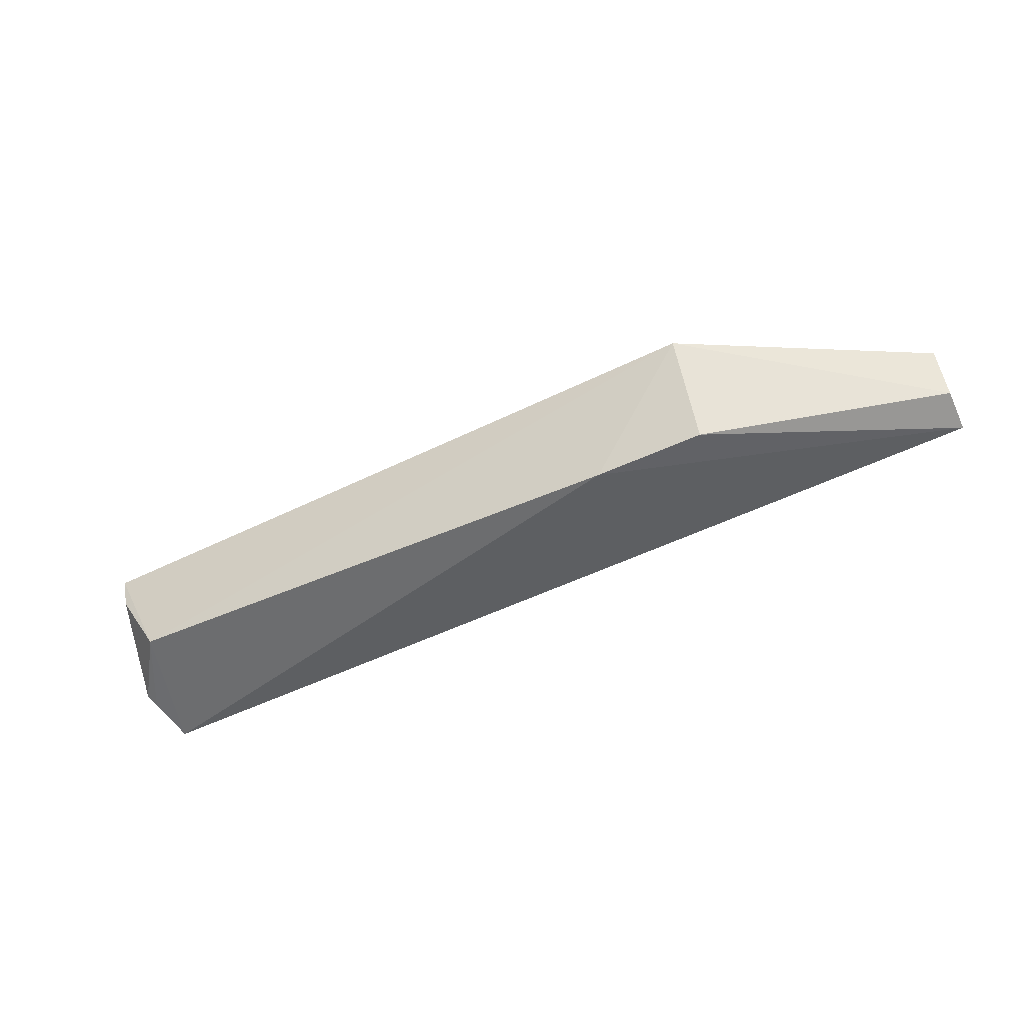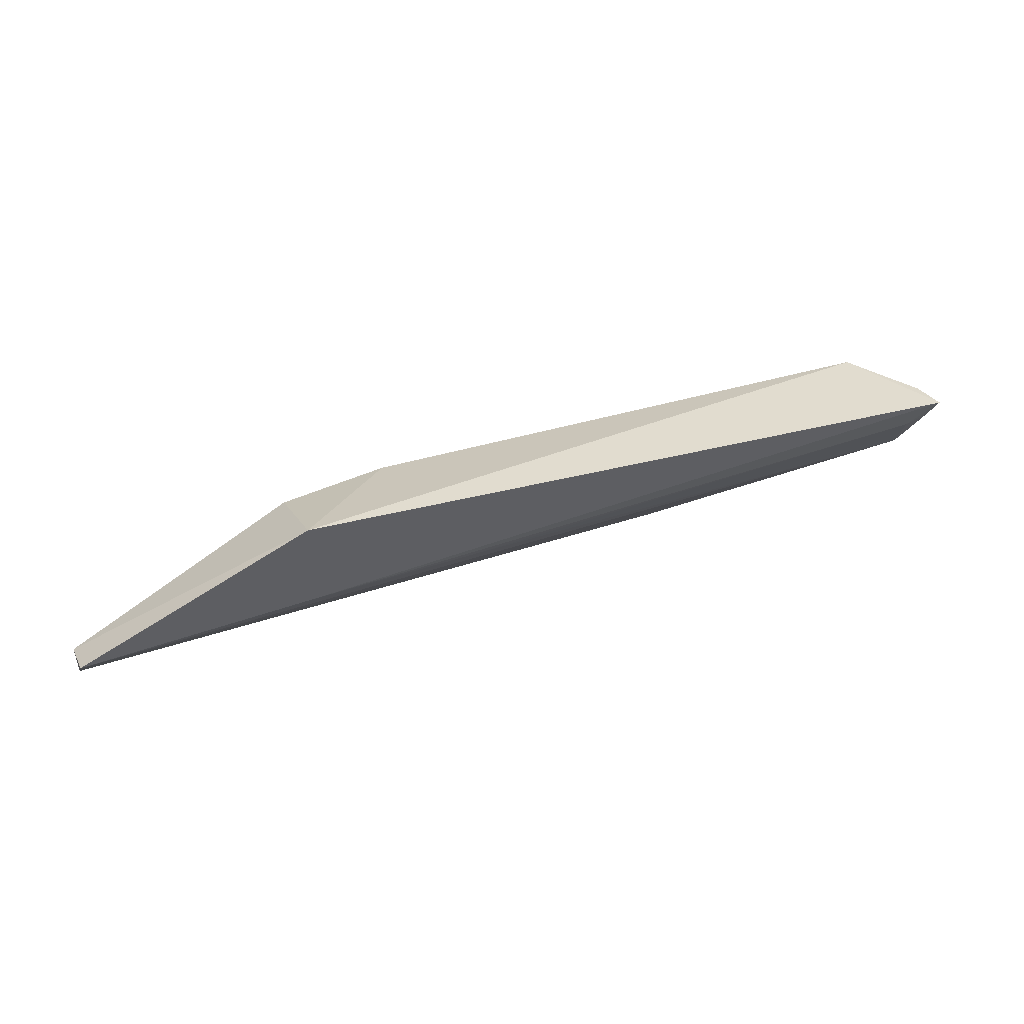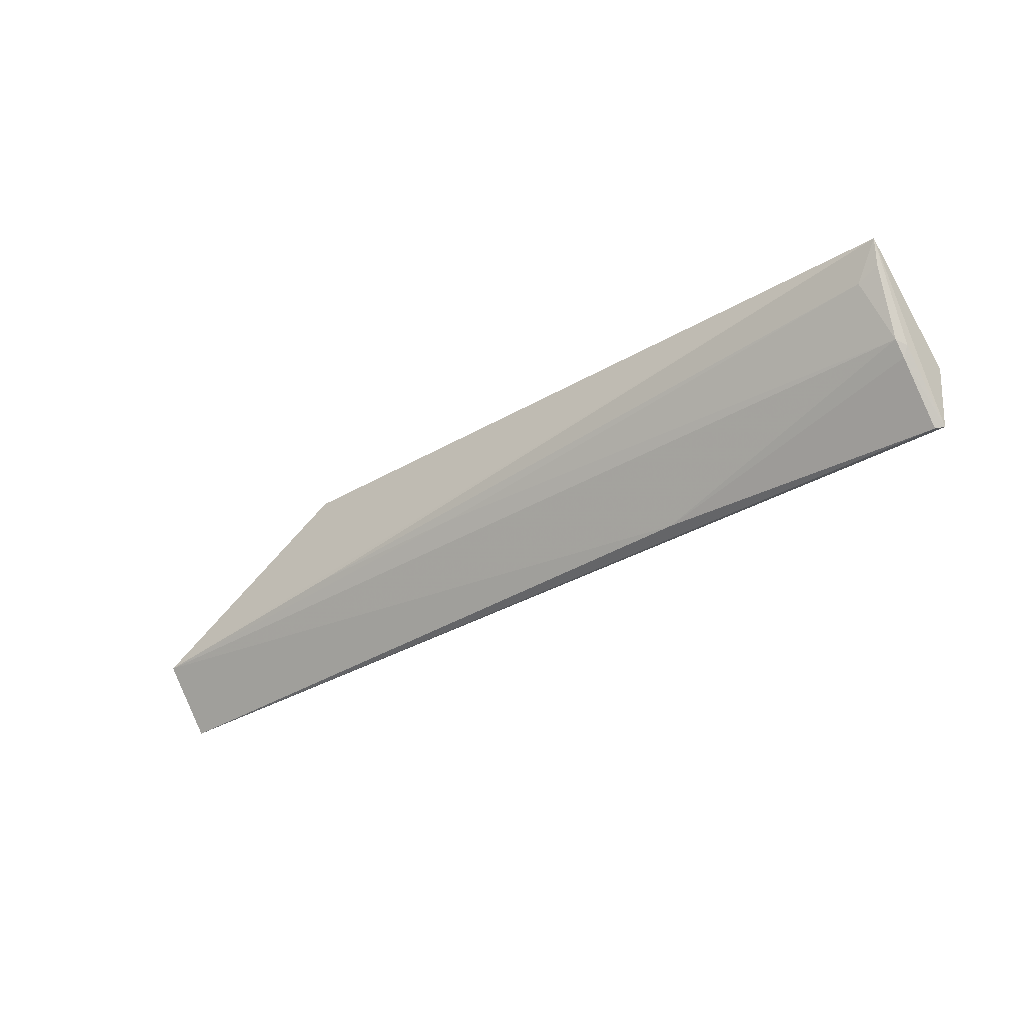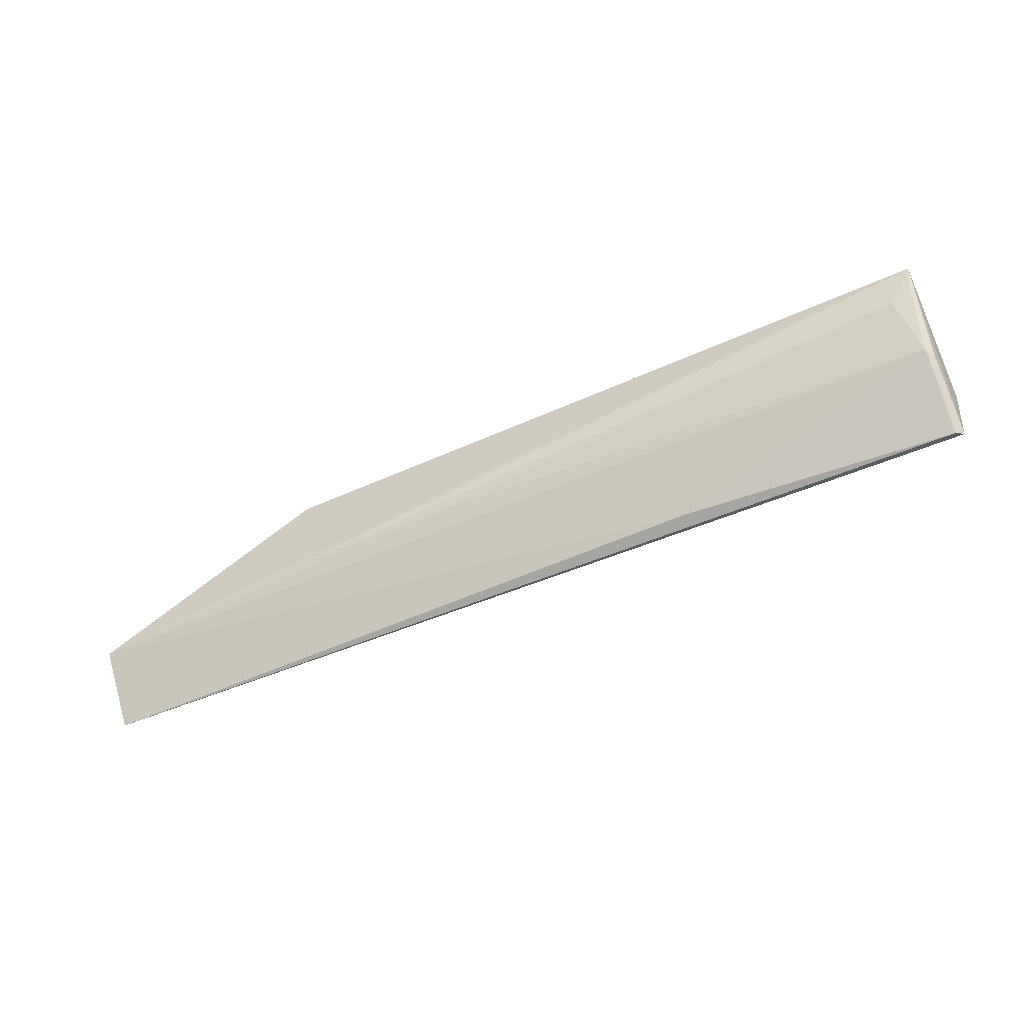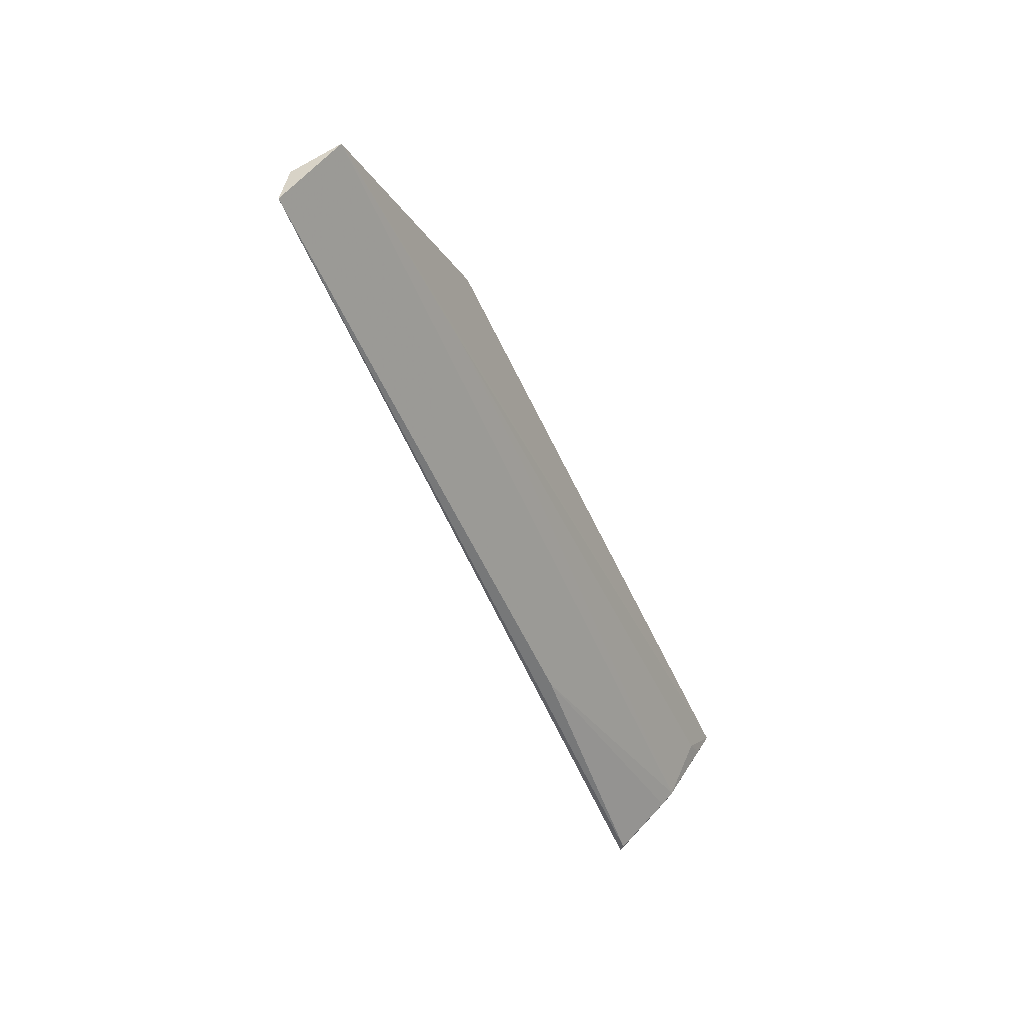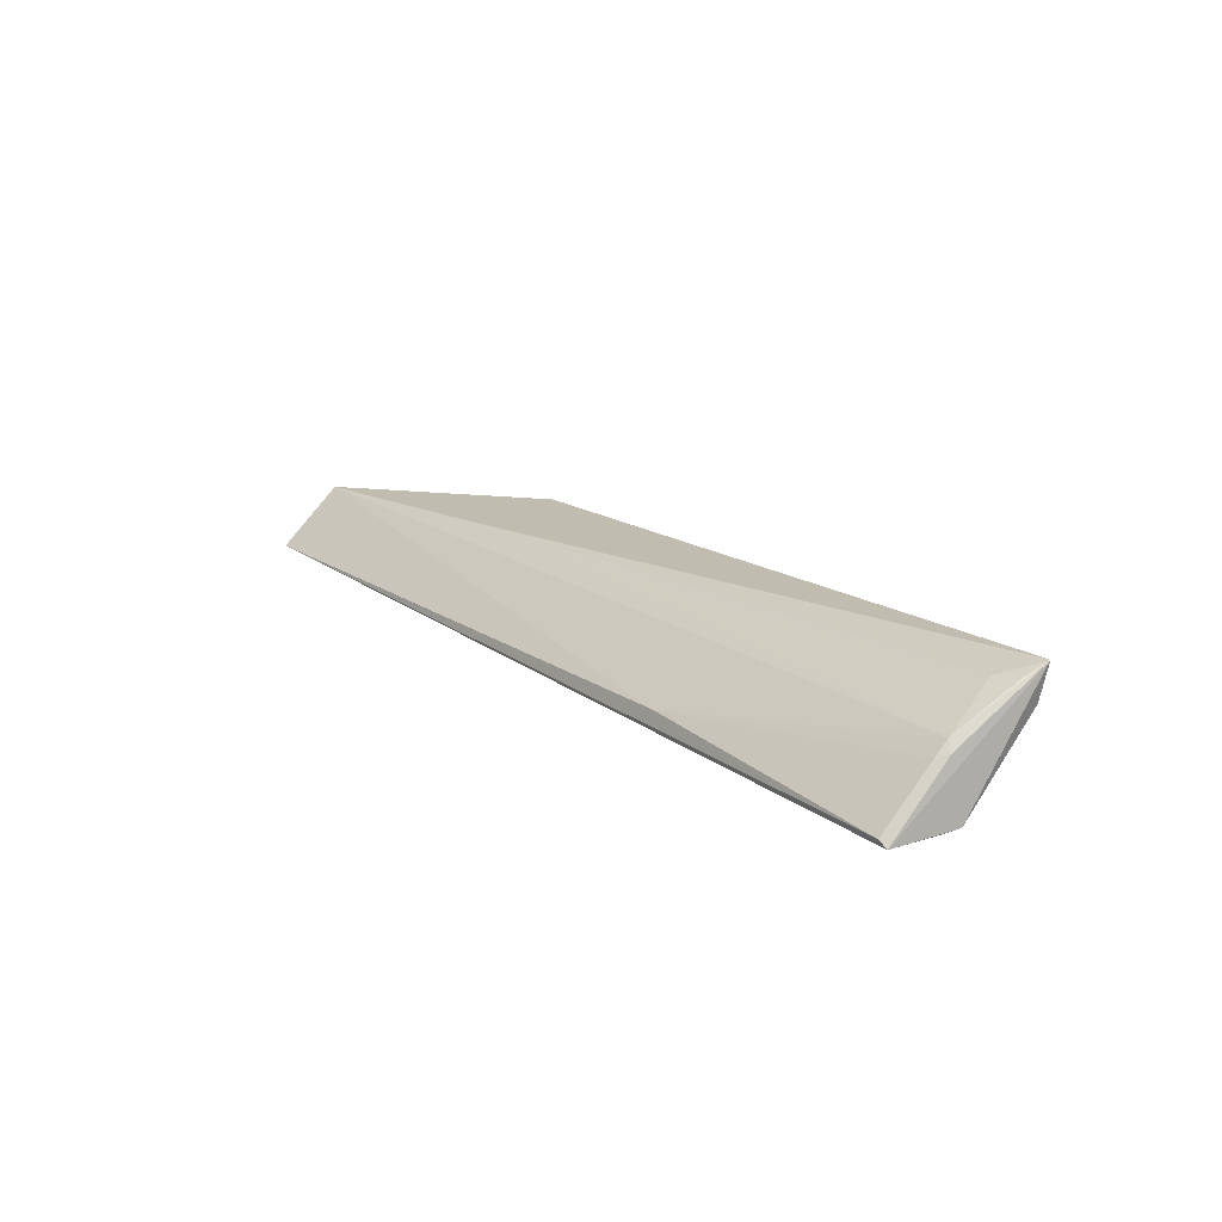
<metadata>
{"format":"obj","ext":"obj","renderer":"f3d","projection":"perspective","resolution":1024,"background":"white","views":[{"elev":-52.9,"azim":-153.7,"up":"+Z"},{"elev":42.4,"azim":-20.9,"up":"+Y"},{"elev":-38.3,"azim":36.8,"up":"+Y"},{"elev":-58.6,"azim":24.2,"up":"+Y"},{"elev":-51.0,"azim":-67.4,"up":"+Y"},{"elev":16.3,"azim":54.8,"up":"+Z"}]}
</metadata>
<code>
v 0.07755 0.02626 0.02534
v 0.07669 0.01656 0.01912
v 0.07223 0.02482 0.01297
v 0.001081 0.02396 0.01224
v -0.02494 0.01619 0.0217
v 0.07659 0.01026 0.01251
v 0.001109 0.02937 0.02339
v 0.076 0.0169 0.02022
v 0.01302 0.02461 0.01123
v -0.02495 0.009555 0.01562
v 0.07743 0.01741 0.01294
v -0.02506 0.01404 0.01647
v 0.07453 0.02271 0.02388
v 0.07598 0.01543 0.01881
v 0.0455 0.01031 0.01531
v 0.0772 0.01574 0.01277
v 0.07697 0.0257 0.02154
v 0.07694 0.02369 0.0241
v 0.001103 0.01825 0.02257
v 0.07576 0.01001 0.01318
v 0.02008 0.01849 0.02238
f 6 1 2
f 7 1 3
f 7 5 1
f 8 2 1
f 9 3 6
f 9 7 3
f 9 4 7
f 10 9 6
f 10 4 9
f 11 1 6
f 12 7 4
f 12 5 7
f 12 10 5
f 12 4 10
f 14 6 2
f 14 2 8
f 15 8 5
f 15 5 10
f 15 14 8
f 16 11 6
f 16 6 3
f 16 3 11
f 17 11 3
f 17 3 1
f 17 1 11
f 18 13 8
f 18 8 1
f 18 1 13
f 19 13 1
f 19 1 5
f 20 15 10
f 20 10 6
f 20 6 14
f 20 14 15
f 21 19 5
f 21 5 8
f 21 8 13
f 21 13 19

</code>
